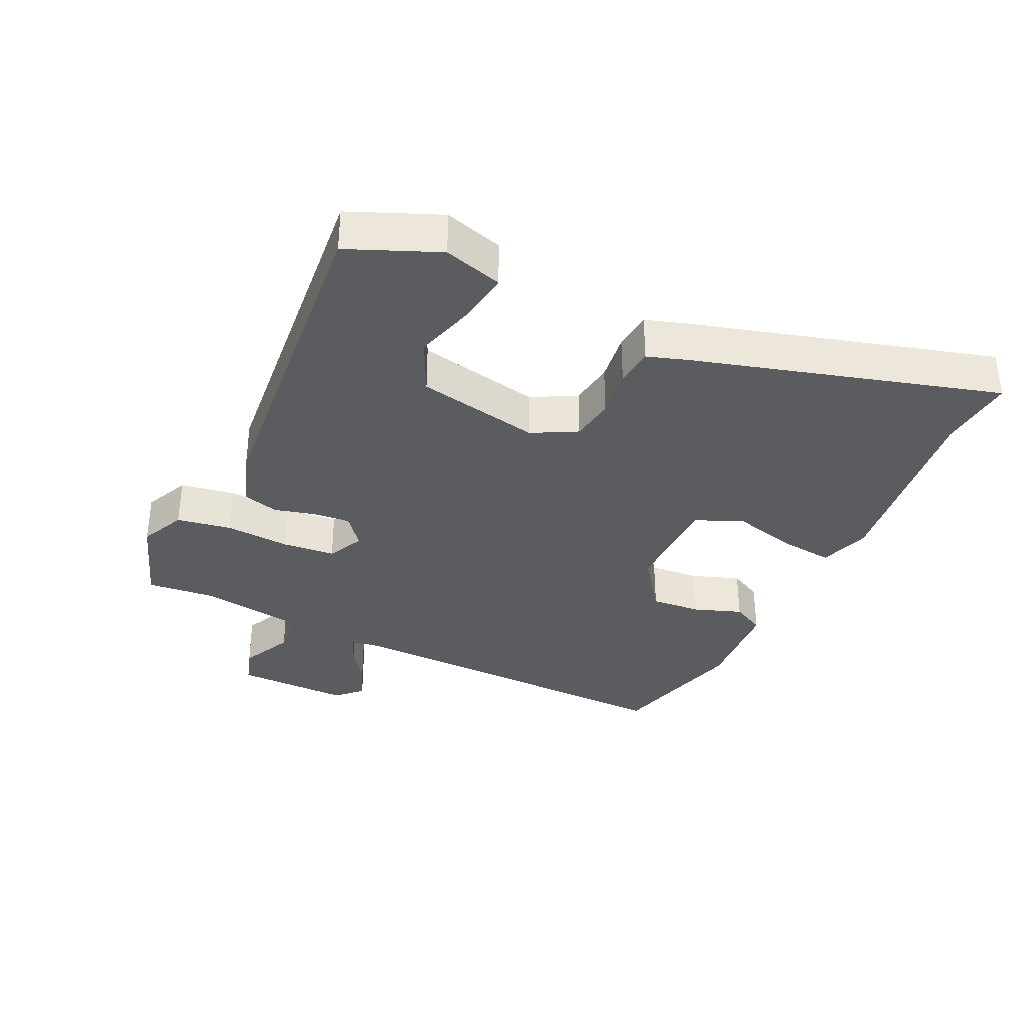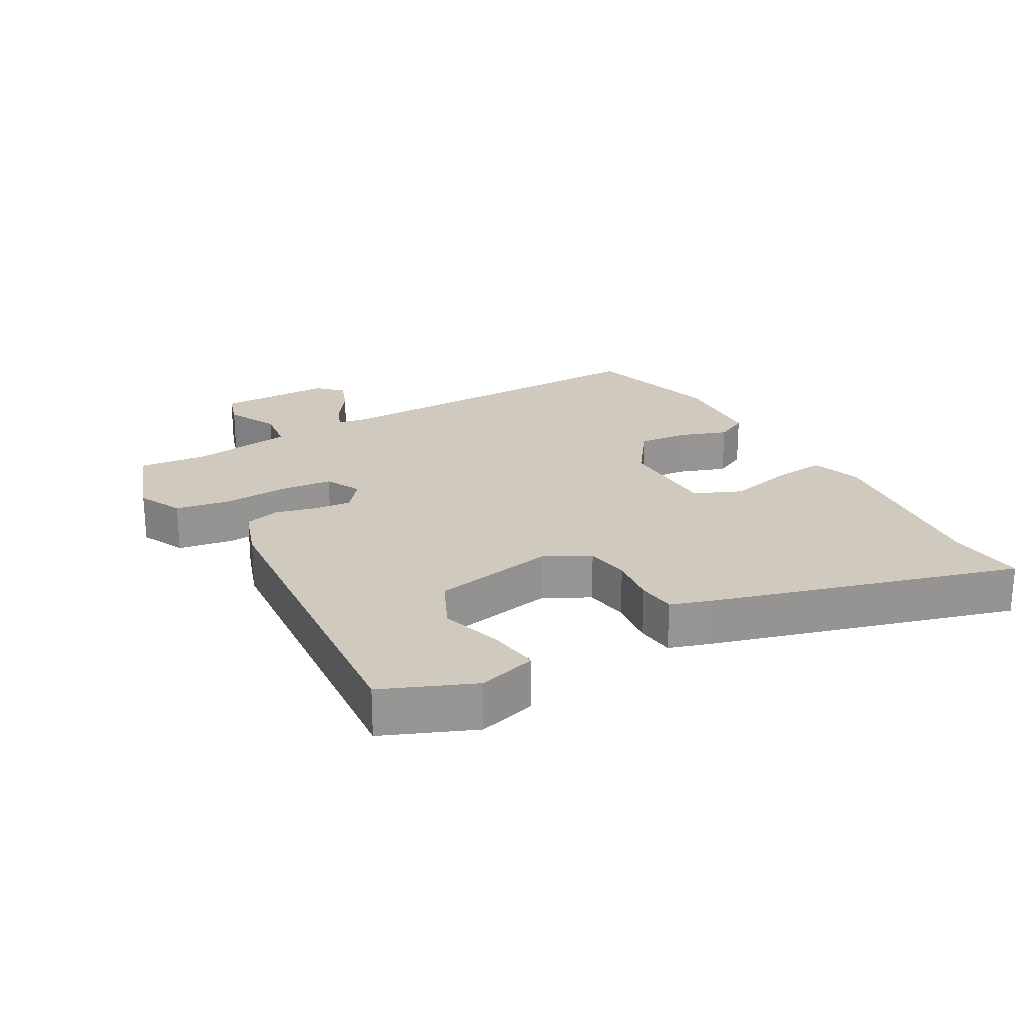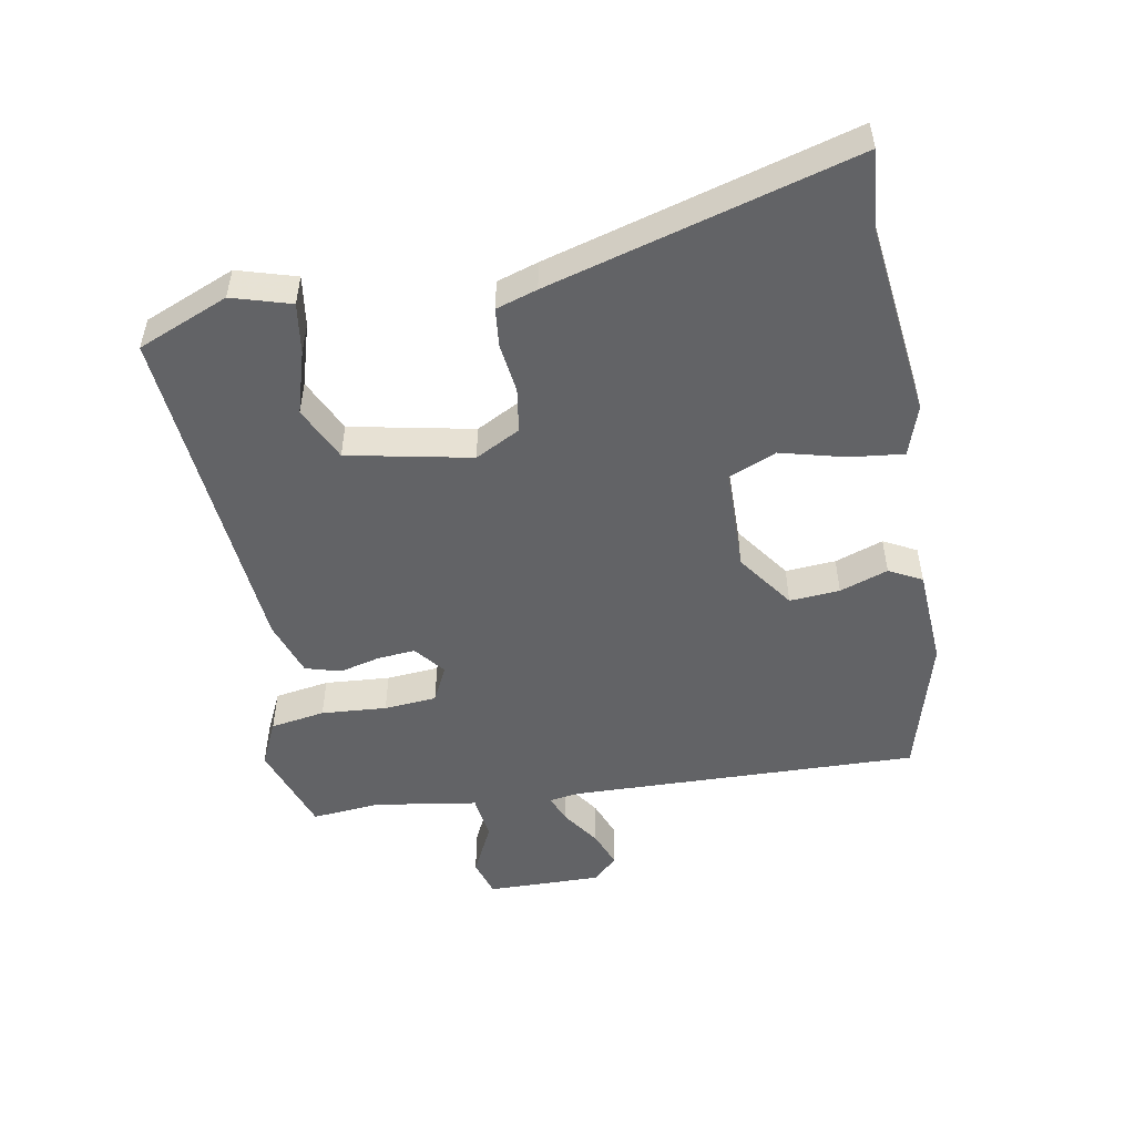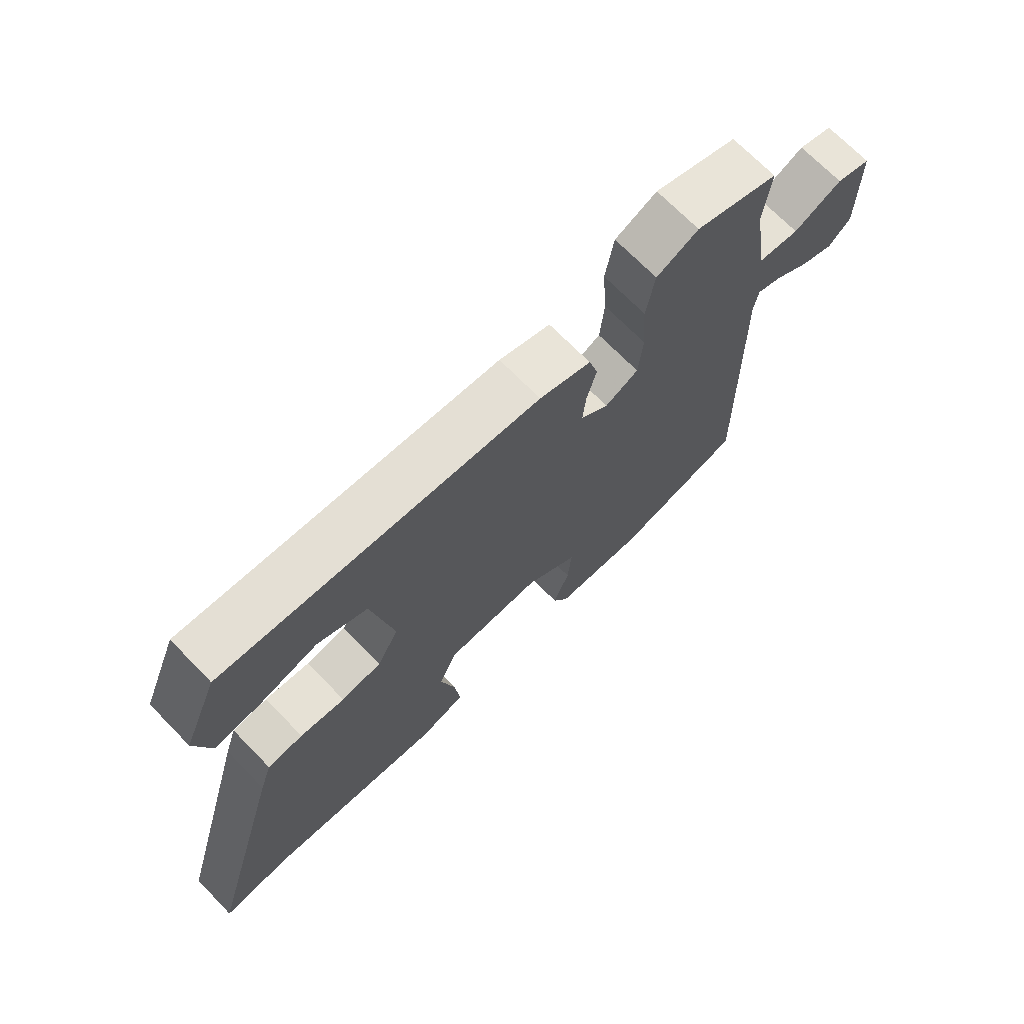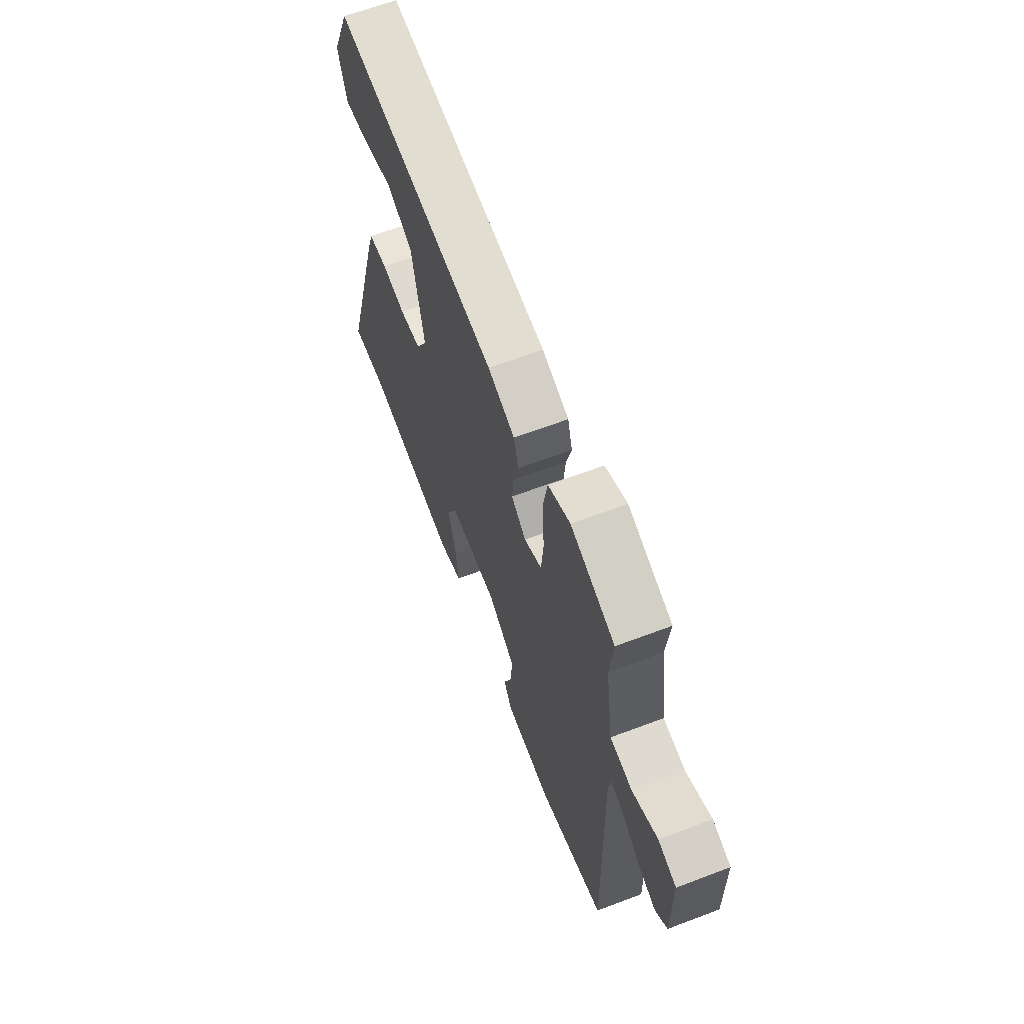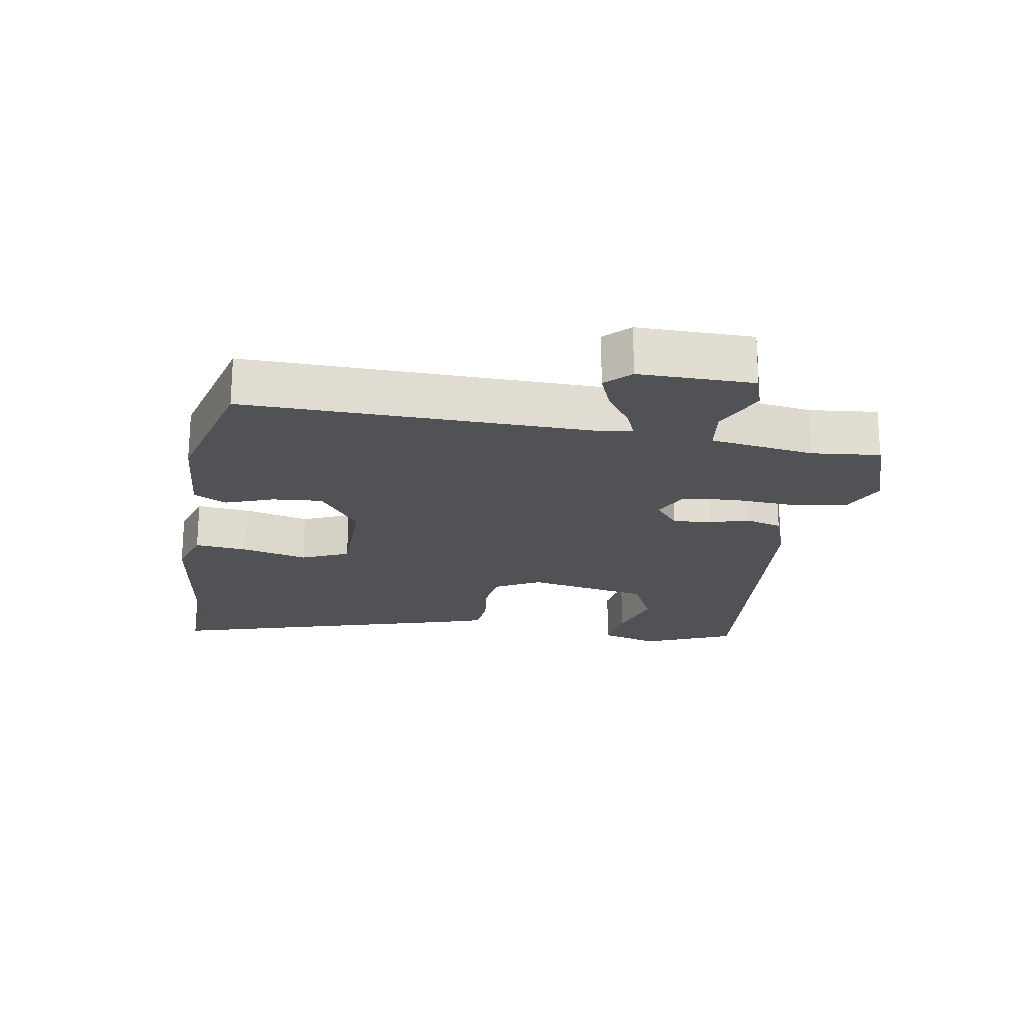
<metadata>
{"format":"obj","ext":"obj","renderer":"f3d","projection":"perspective","resolution":1024,"background":"white","views":[{"elev":-35.1,"azim":64.8,"up":"+Y"},{"elev":22.8,"azim":60.5,"up":"+Y"},{"elev":-50.9,"azim":100.0,"up":"+Y"},{"elev":70.6,"azim":135.7,"up":"+Z"},{"elev":64.5,"azim":-110.9,"up":"+Z"},{"elev":-20.8,"azim":-99.2,"up":"+Y"}]}
</metadata>
<code>
v -0.497 0.07 -0.469
v -0.485 0.07 0.062
v -0.492 0.07 0.108
v -0.534 0.07 0.091
v -0.592 0.07 0.051
v -0.648 0.07 0.029
v -0.684 0.07 0.066
v -0.682 0.07 0.24
v -0.625 0.07 0.258
v -0.546 0.07 0.22
v -0.477 0.07 0.229
v -0.453 0.07 0.387
v -0.463 0.07 0.49
v -0.325 0.07 0.538
v -0.256 0.07 0.506
v -0.242 0.07 0.423
v -0.249 0.07 0.324
v -0.242 0.07 0.244
v -0.187 0.07 0.217
v -0.141 0.07 0.254
v -0.146 0.07 0.311
v -0.162 0.07 0.373
v -0.147 0.07 0.427
v -0.062 0.07 0.456
v 0.458 0.07 0.502
v 0.515 0.07 0.365
v 0.489 0.07 0.276
v 0.412 0.07 0.287
v 0.317 0.07 0.315
v 0.235 0.07 0.276
v 0.198 0.07 0.089
v 0.234 0.07 0.021
v 0.301 0.07 0.011
v 0.376 0.07 0.021
v 0.435 0.07 0.015
v 0.455 0.07 -0.047
v 0.586 0.07 -0.507
v 0.469 0.07 -0.497
v 0.176 0.07 -0.534
v 0.099 0.07 -0.509
v 0.108 0.07 -0.427
v 0.133 0.07 -0.329
v 0.102 0.07 -0.257
v -0.055 0.07 -0.255
v -0.141 0.07 -0.317
v -0.135 0.07 -0.393
v -0.109 0.07 -0.466
v -0.135 0.07 -0.516
v -0.285 0.07 -0.526
v -0.497 0 -0.469
v -0.485 0 0.062
v -0.492 0 0.108
v -0.534 0 0.091
v -0.592 0 0.051
v -0.648 0 0.029
v -0.684 0 0.066
v -0.682 0 0.24
v -0.625 0 0.258
v -0.546 0 0.22
v -0.477 0 0.229
v -0.453 0 0.387
v -0.463 0 0.49
v -0.325 0 0.538
v -0.256 0 0.506
v -0.242 0 0.423
v -0.249 0 0.324
v -0.242 0 0.244
v -0.187 0 0.217
v -0.141 0 0.254
v -0.146 0 0.311
v -0.162 0 0.373
v -0.147 0 0.427
v -0.062 0 0.456
v 0.458 0 0.502
v 0.515 0 0.365
v 0.489 0 0.276
v 0.412 0 0.287
v 0.317 0 0.315
v 0.235 0 0.276
v 0.198 0 0.089
v 0.234 0 0.021
v 0.301 0 0.011
v 0.376 0 0.021
v 0.435 0 0.015
v 0.455 0 -0.047
v 0.586 0 -0.507
v 0.469 0 -0.497
v 0.176 0 -0.534
v 0.099 0 -0.509
v 0.108 0 -0.427
v 0.133 0 -0.329
v 0.102 0 -0.257
v -0.055 0 -0.255
v -0.141 0 -0.317
v -0.135 0 -0.393
v -0.109 0 -0.466
v -0.135 0 -0.516
v -0.285 0 -0.526
f 46 47 48 49
f 45 46 49 1
f 44 45 1 2
f 43 44 2 3
f 39 40 41 42
f 38 39 42
f 38 42 43
f 37 38 43
f 36 37 43 3
f 33 34 35 36
f 32 33 36 3
f 26 27 28 29
f 24 25 26 29
f 24 29 30
f 21 22 23 24
f 20 21 24 30
f 19 20 30 31
f 14 15 16 17
f 12 13 14 17
f 11 12 17 18
f 10 11 18 19
f 8 9 10
f 7 8 10
f 4 5 6 7
f 3 4 7 10
f 19 31 32
f 3 10 19 32
f 98 97 96 95
f 50 98 95 94
f 51 50 94 93
f 52 51 93 92
f 91 90 89 88
f 91 88 87
f 92 91 87
f 92 87 86
f 52 92 86 85
f 85 84 83 82
f 52 85 82 81
f 78 77 76 75
f 78 75 74 73
f 79 78 73
f 73 72 71 70
f 79 73 70 69
f 80 79 69 68
f 66 65 64 63
f 66 63 62 61
f 67 66 61 60
f 68 67 60 59
f 59 58 57
f 59 57 56
f 56 55 54 53
f 59 56 53 52
f 81 80 68
f 81 68 59 52
f 1 50 51 2
f 2 51 52 3
f 3 52 53 4
f 4 53 54 5
f 5 54 55 6
f 6 55 56 7
f 7 56 57 8
f 8 57 58 9
f 9 58 59 10
f 10 59 60 11
f 11 60 61 12
f 12 61 62 13
f 13 62 63 14
f 14 63 64 15
f 15 64 65 16
f 16 65 66 17
f 17 66 67 18
f 18 67 68 19
f 19 68 69 20
f 20 69 70 21
f 21 70 71 22
f 22 71 72 23
f 23 72 73 24
f 24 73 74 25
f 25 74 75 26
f 26 75 76 27
f 27 76 77 28
f 28 77 78 29
f 29 78 79 30
f 30 79 80 31
f 31 80 81 32
f 32 81 82 33
f 33 82 83 34
f 34 83 84 35
f 35 84 85 36
f 36 85 86 37
f 37 86 87 38
f 38 87 88 39
f 39 88 89 40
f 40 89 90 41
f 41 90 91 42
f 42 91 92 43
f 43 92 93 44
f 44 93 94 45
f 45 94 95 46
f 46 95 96 47
f 47 96 97 48
f 48 97 98 49
f 49 98 50 1

</code>
